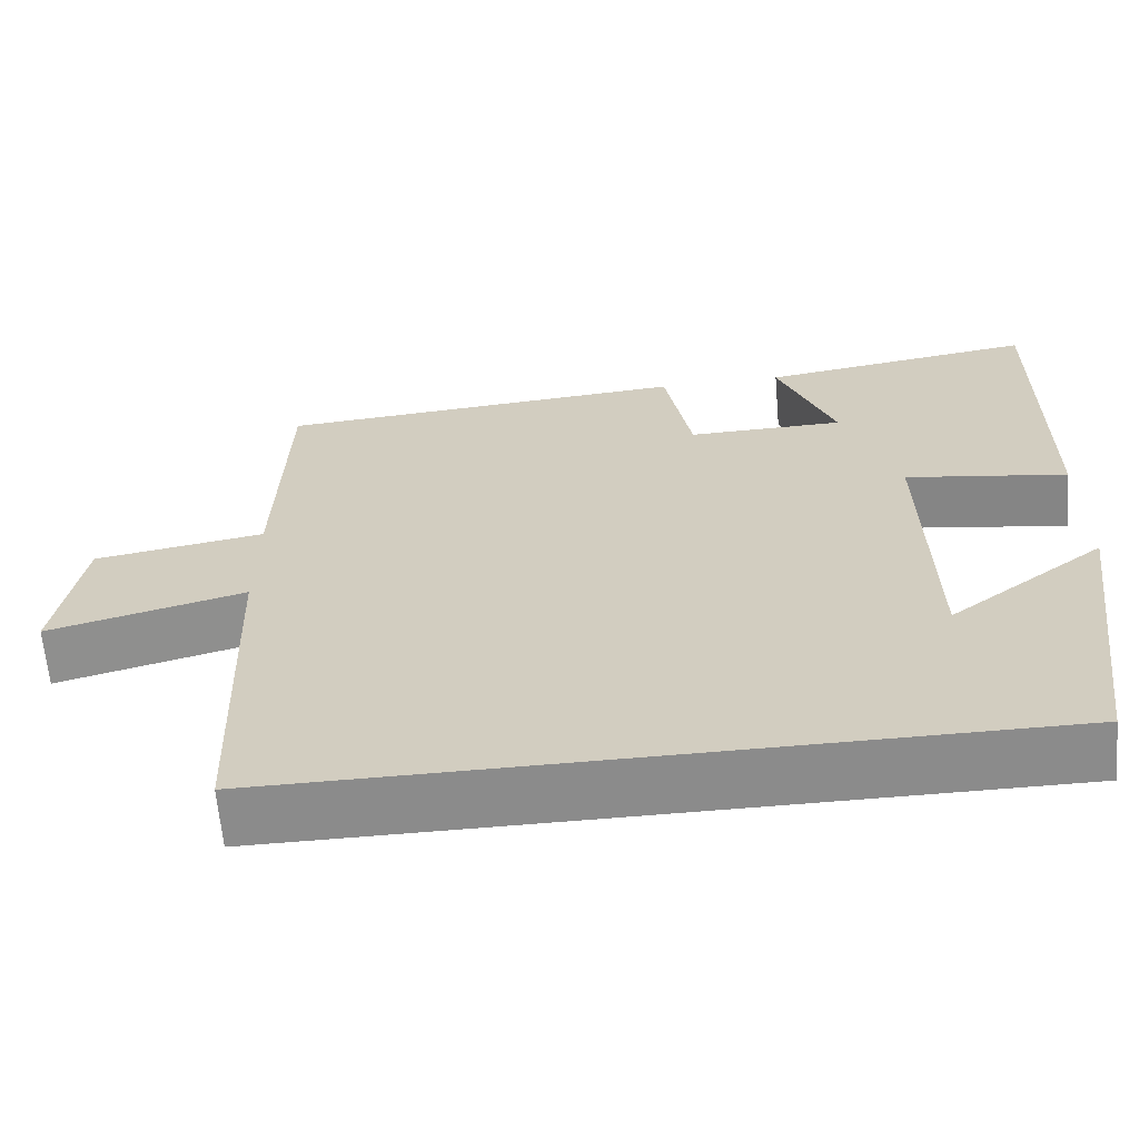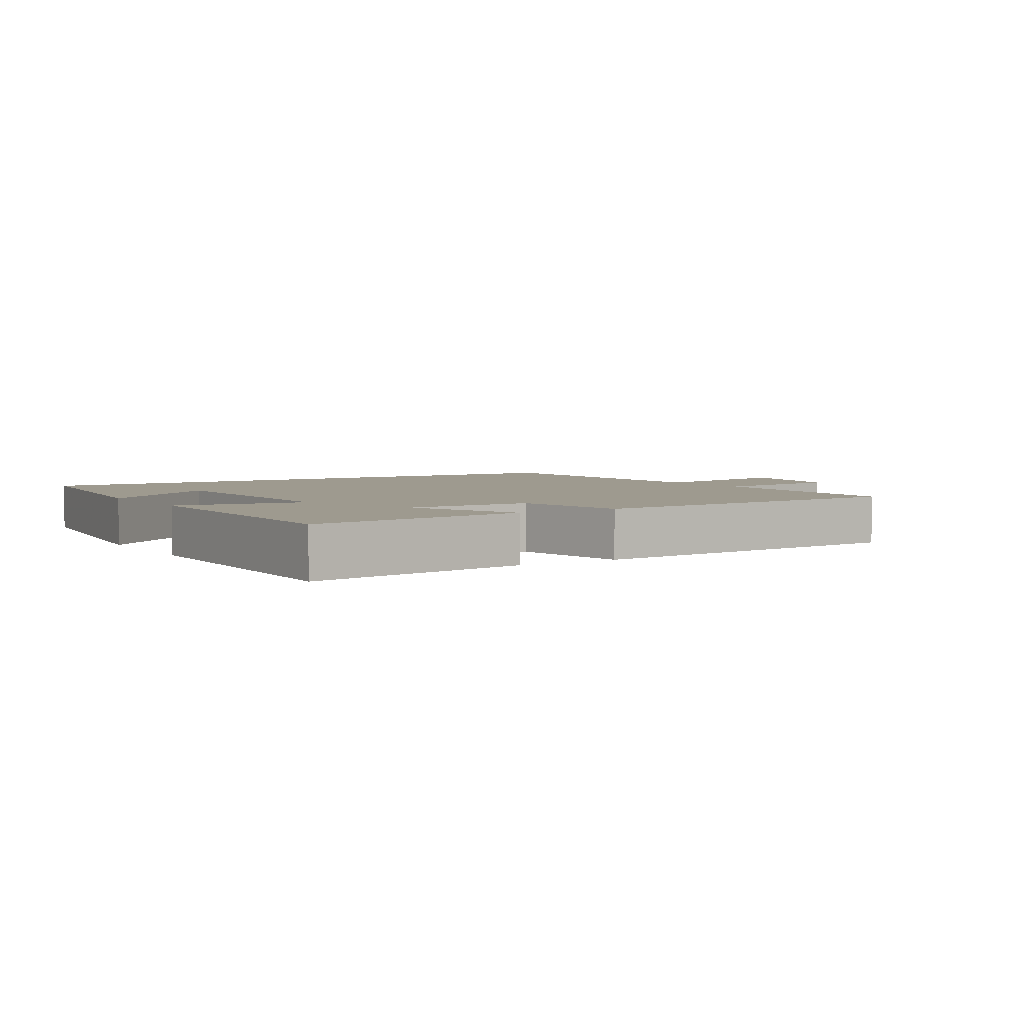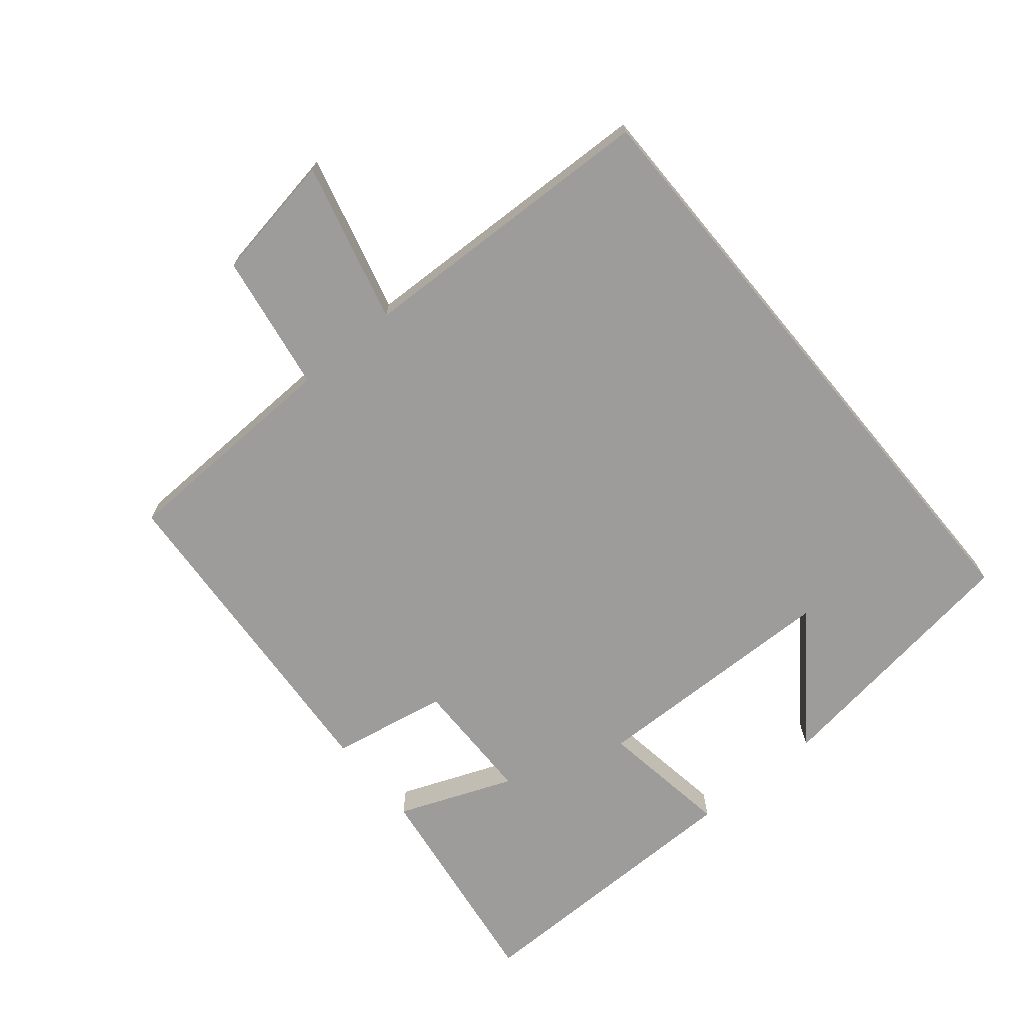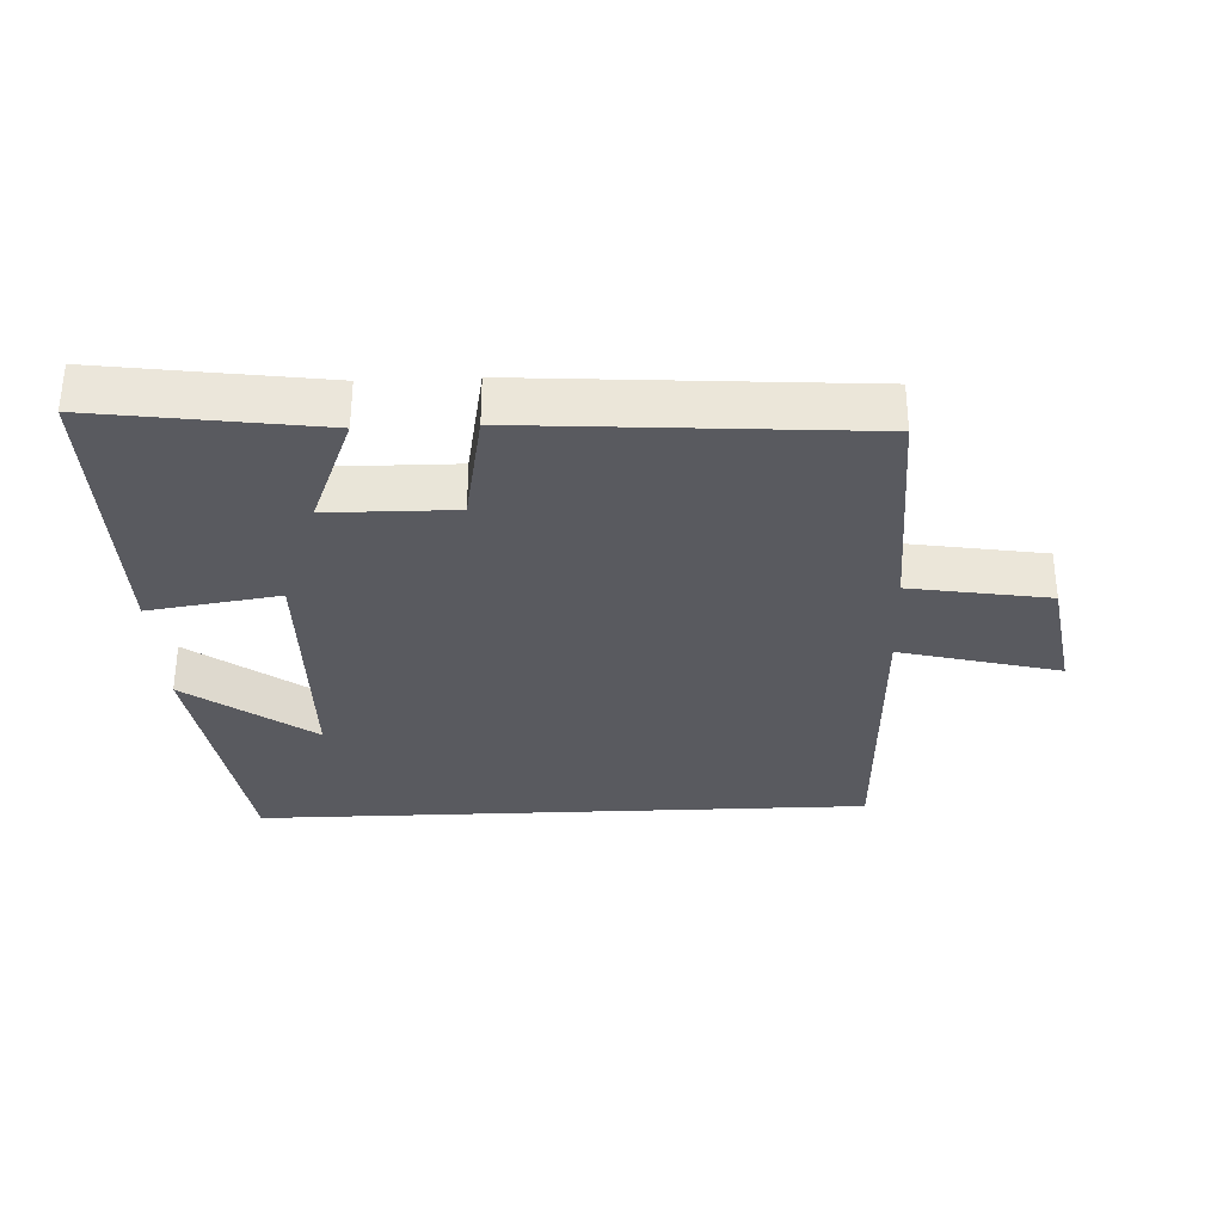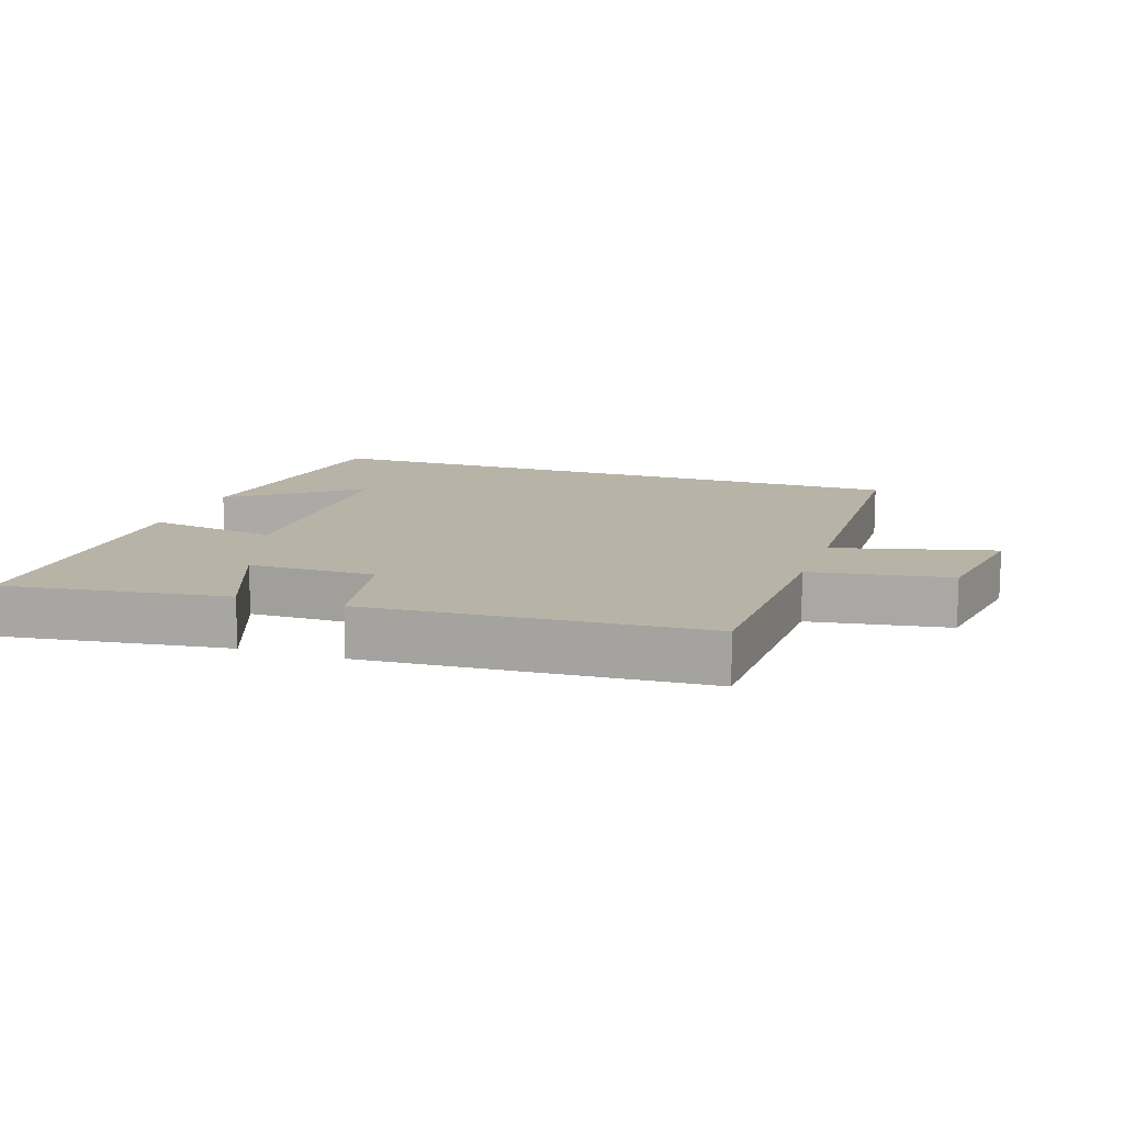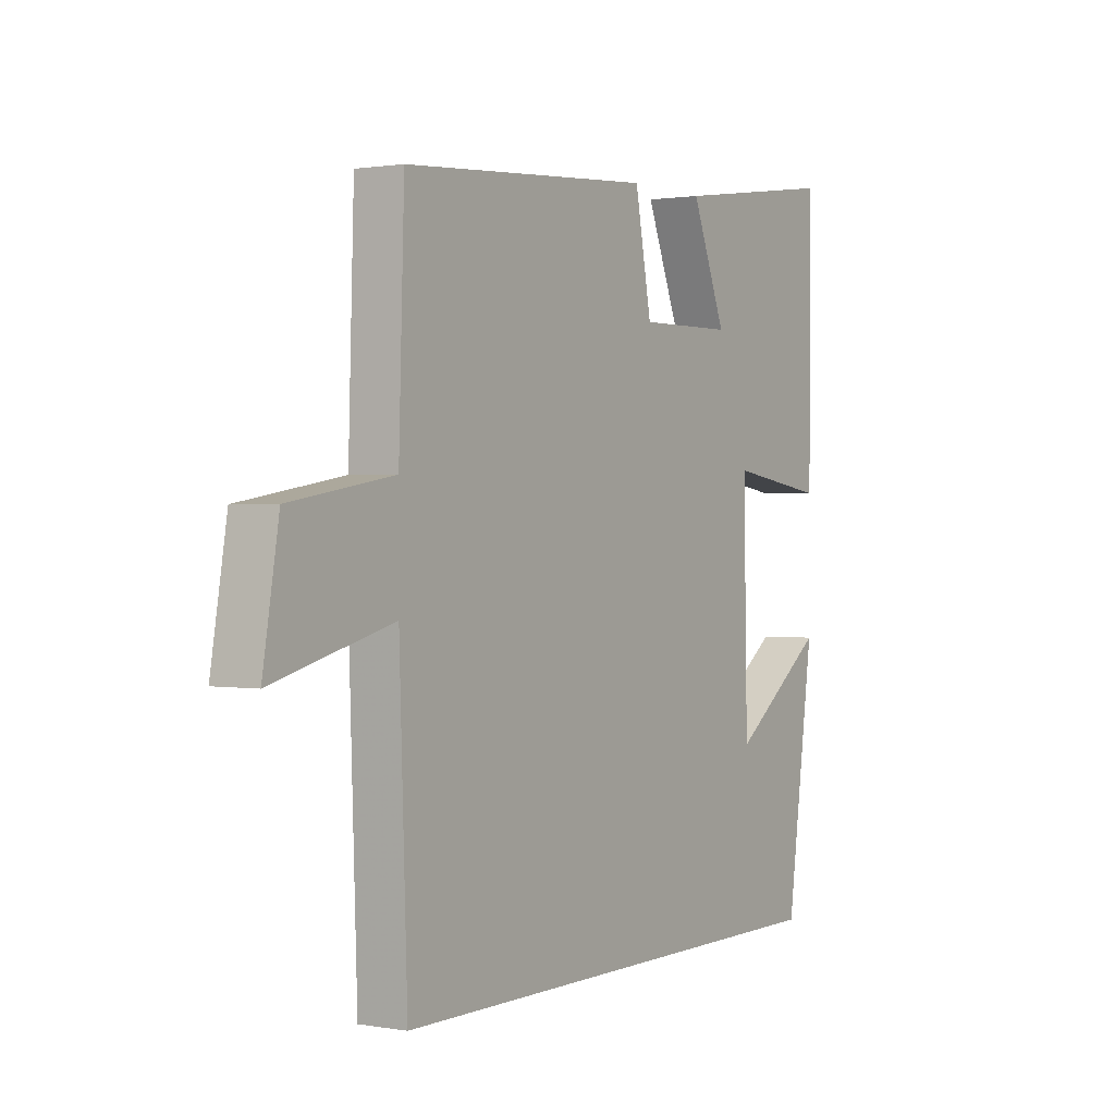
<metadata>
{"format":"obj","ext":"obj","renderer":"f3d","projection":"perspective","resolution":1024,"background":"white","views":[{"elev":-63.9,"azim":-175.0,"up":"+Z"},{"elev":3.7,"azim":-32.1,"up":"+Y"},{"elev":-70.2,"azim":129.7,"up":"+Y"},{"elev":-31.9,"azim":2.5,"up":"+Y"},{"elev":12.8,"azim":18.8,"up":"+Y"},{"elev":0.9,"azim":122.6,"up":"+Z"}]}
</metadata>
<code>
v 0.484 0.07 -0.5
v -0.445 0.07 -0.5
v -0.5 0.07 -0.1
v -0.311 0.07 -0.24
v -0.303 0.07 0.138
v -0.5 0.07 0.108
v -0.502 0.07 0.547
v -0.168 0.07 0.5
v -0.237 0.07 0.327
v -0.047 0.07 0.325
v -0.014 0.07 0.5
v 0.489 0.07 0.465
v 0.5 0.07 0.121
v 0.708 0.07 0.087
v 0.74 0.07 -0.103
v 0.5 0.07 -0.041
v 0.484 0 -0.5
v -0.445 0 -0.5
v -0.5 0 -0.1
v -0.311 0 -0.24
v -0.303 0 0.138
v -0.5 0 0.108
v -0.502 0 0.547
v -0.168 0 0.5
v -0.237 0 0.327
v -0.047 0 0.325
v -0.014 0 0.5
v 0.489 0 0.465
v 0.5 0 0.121
v 0.708 0 0.087
v 0.74 0 -0.103
v 0.5 0 -0.041
f 13 14 15 16
f 13 16 1
f 12 13 1
f 11 12 1
f 10 11 1
f 9 10 1
f 6 7 8 9
f 5 6 9
f 4 5 9 1
f 2 3 4
f 1 2 4
f 32 31 30 29
f 17 32 29
f 17 29 28
f 17 28 27
f 17 27 26
f 17 26 25
f 25 24 23 22
f 25 22 21
f 17 25 21 20
f 20 19 18
f 20 18 17
f 1 17 18 2
f 2 18 19 3
f 3 19 20 4
f 4 20 21 5
f 5 21 22 6
f 6 22 23 7
f 7 23 24 8
f 8 24 25 9
f 9 25 26 10
f 10 26 27 11
f 11 27 28 12
f 12 28 29 13
f 13 29 30 14
f 14 30 31 15
f 15 31 32 16
f 16 32 17 1

</code>
